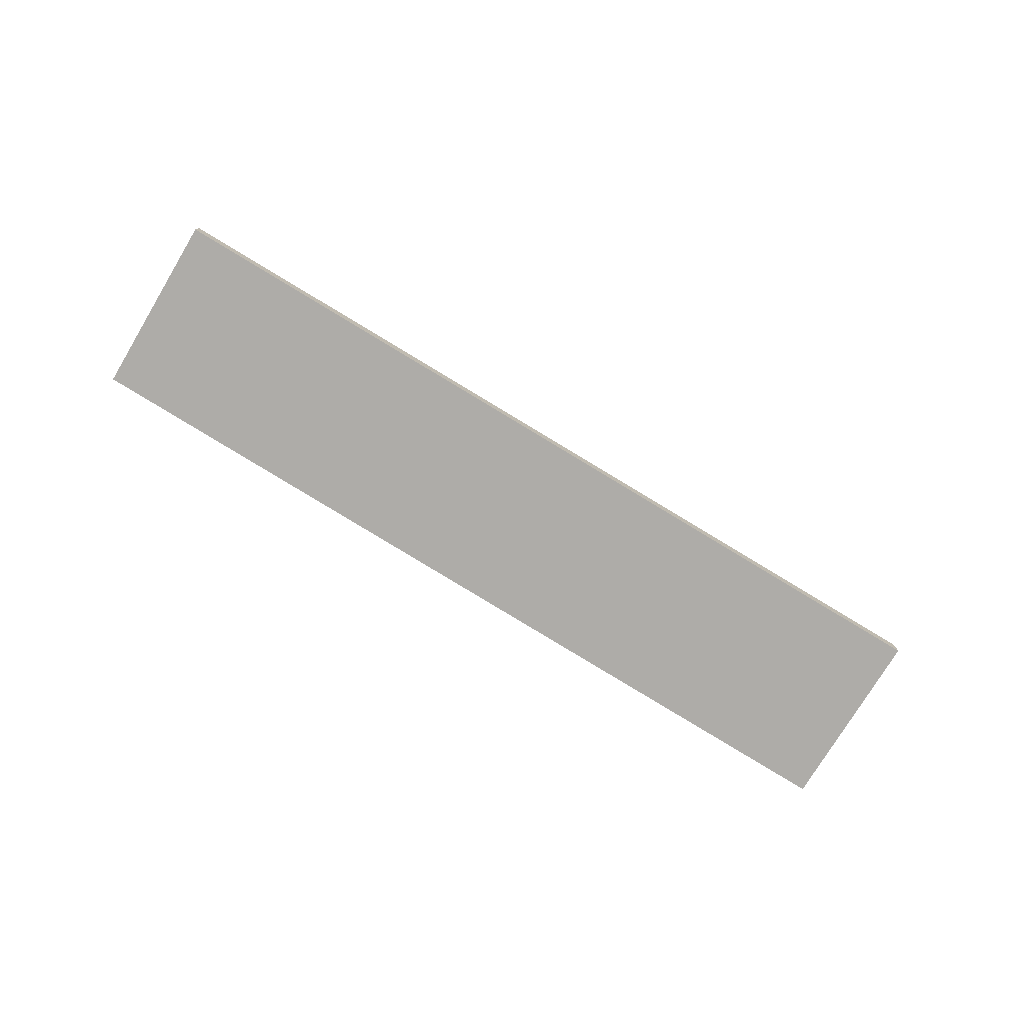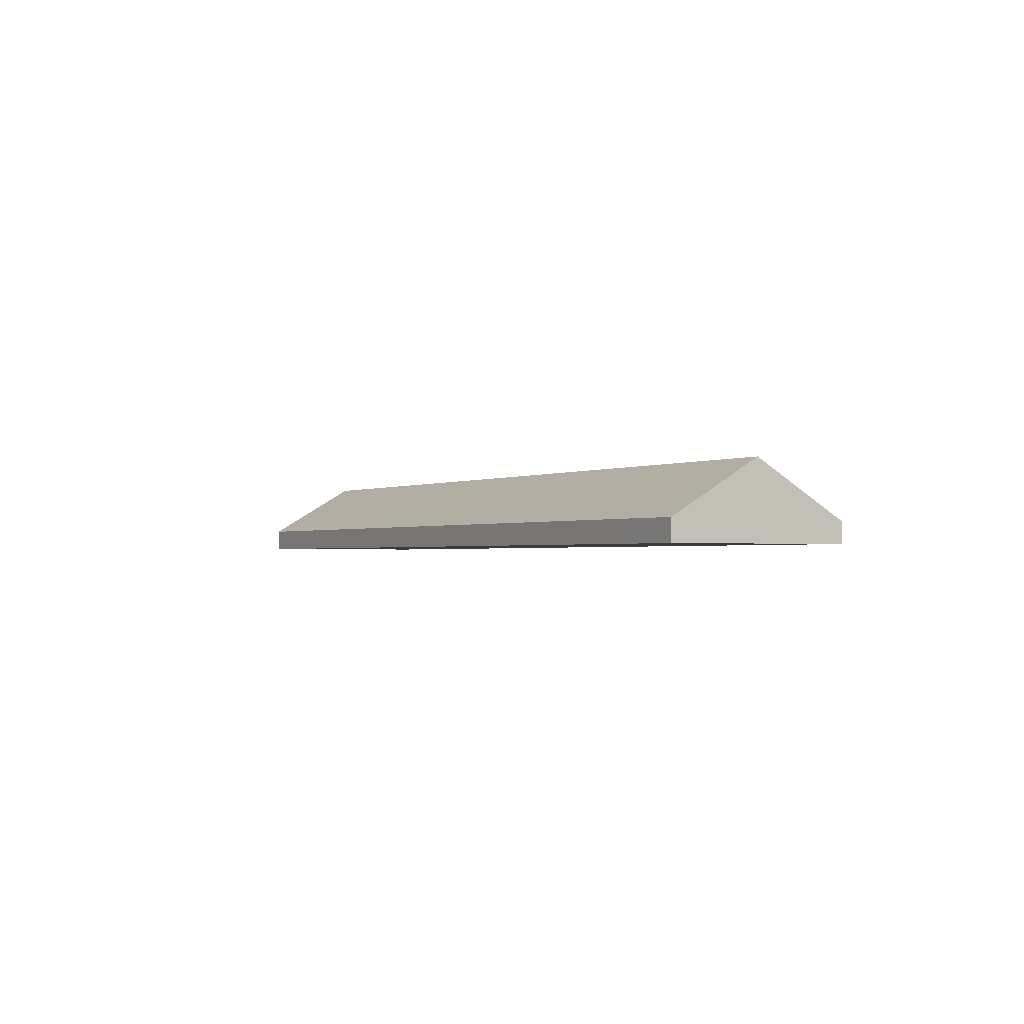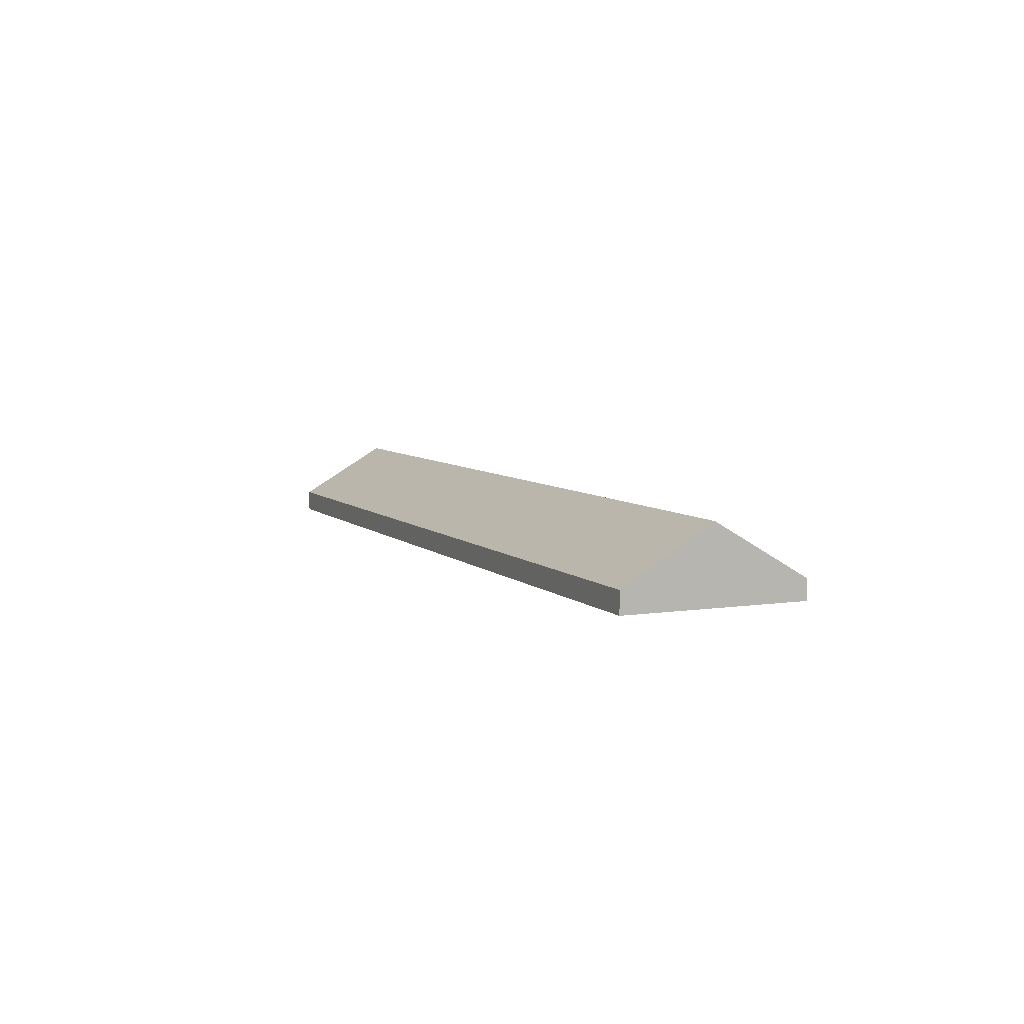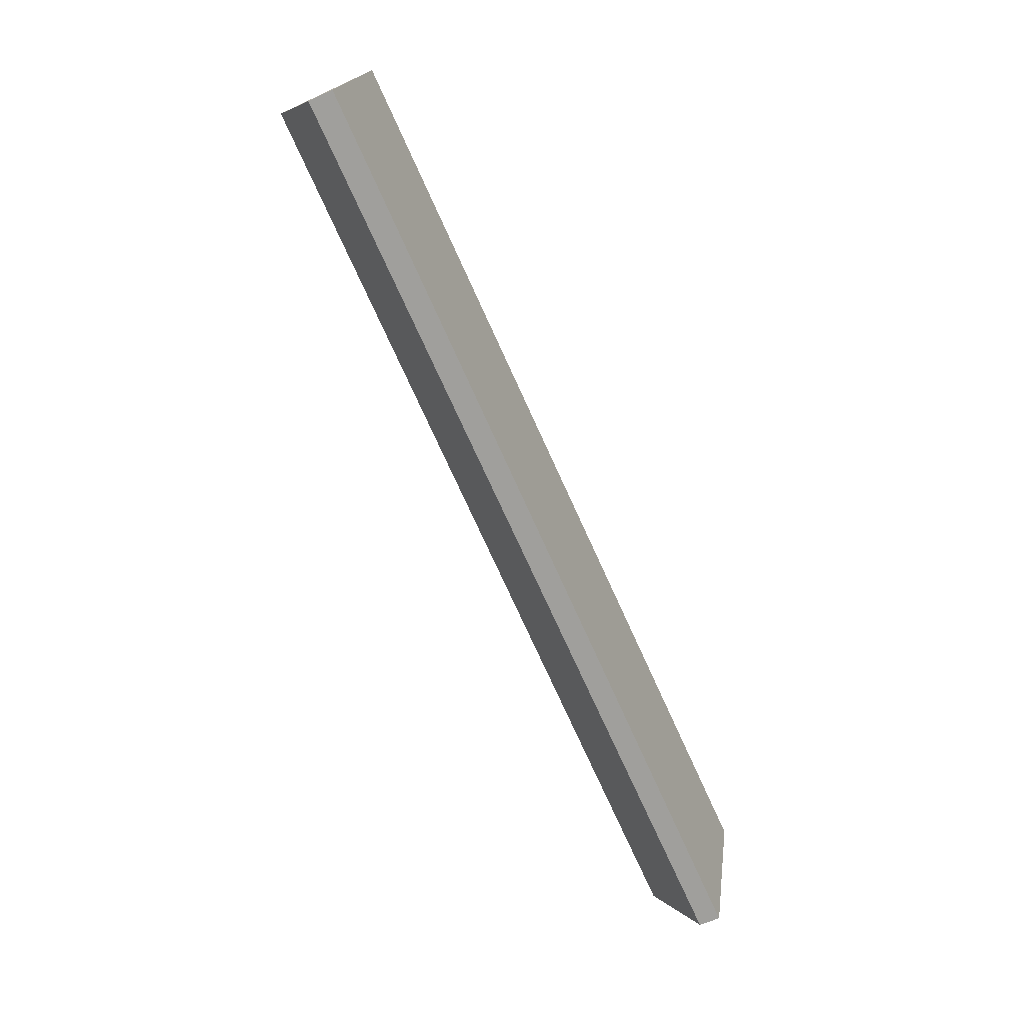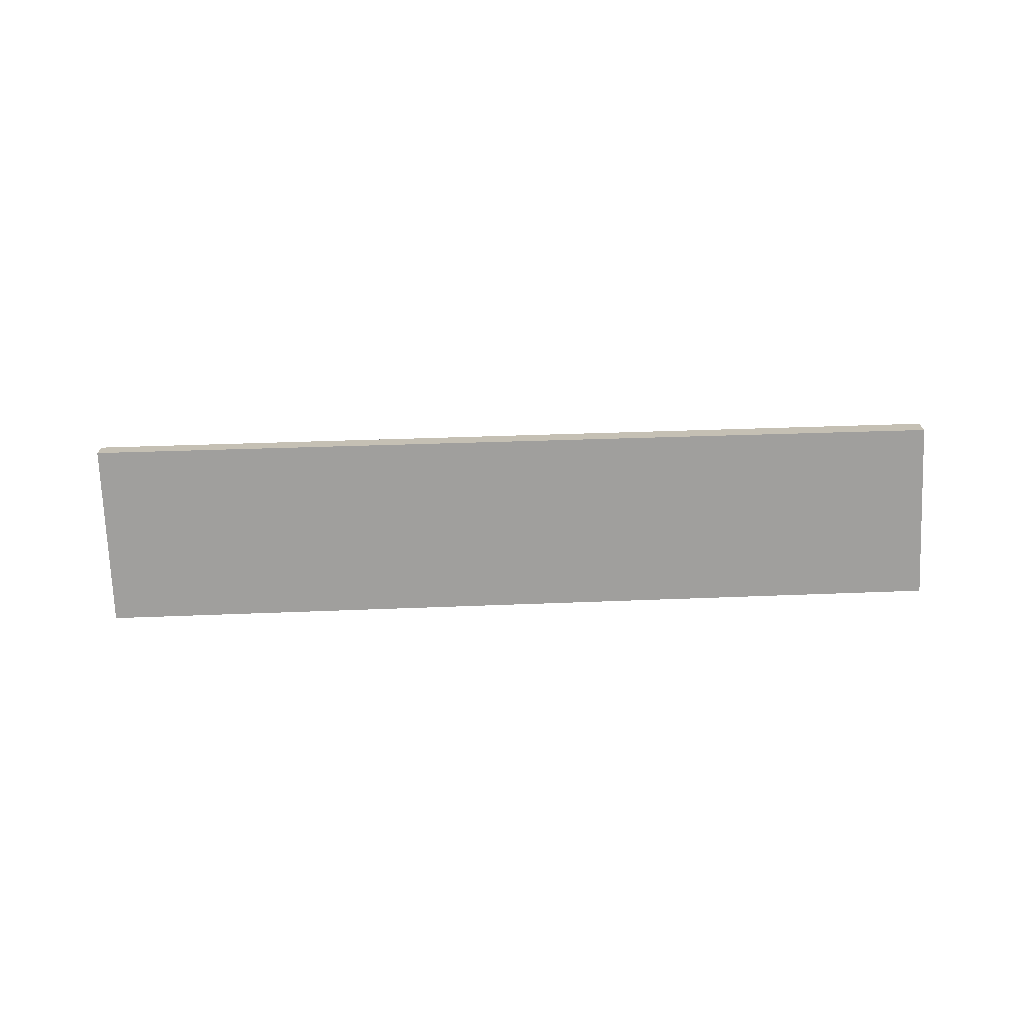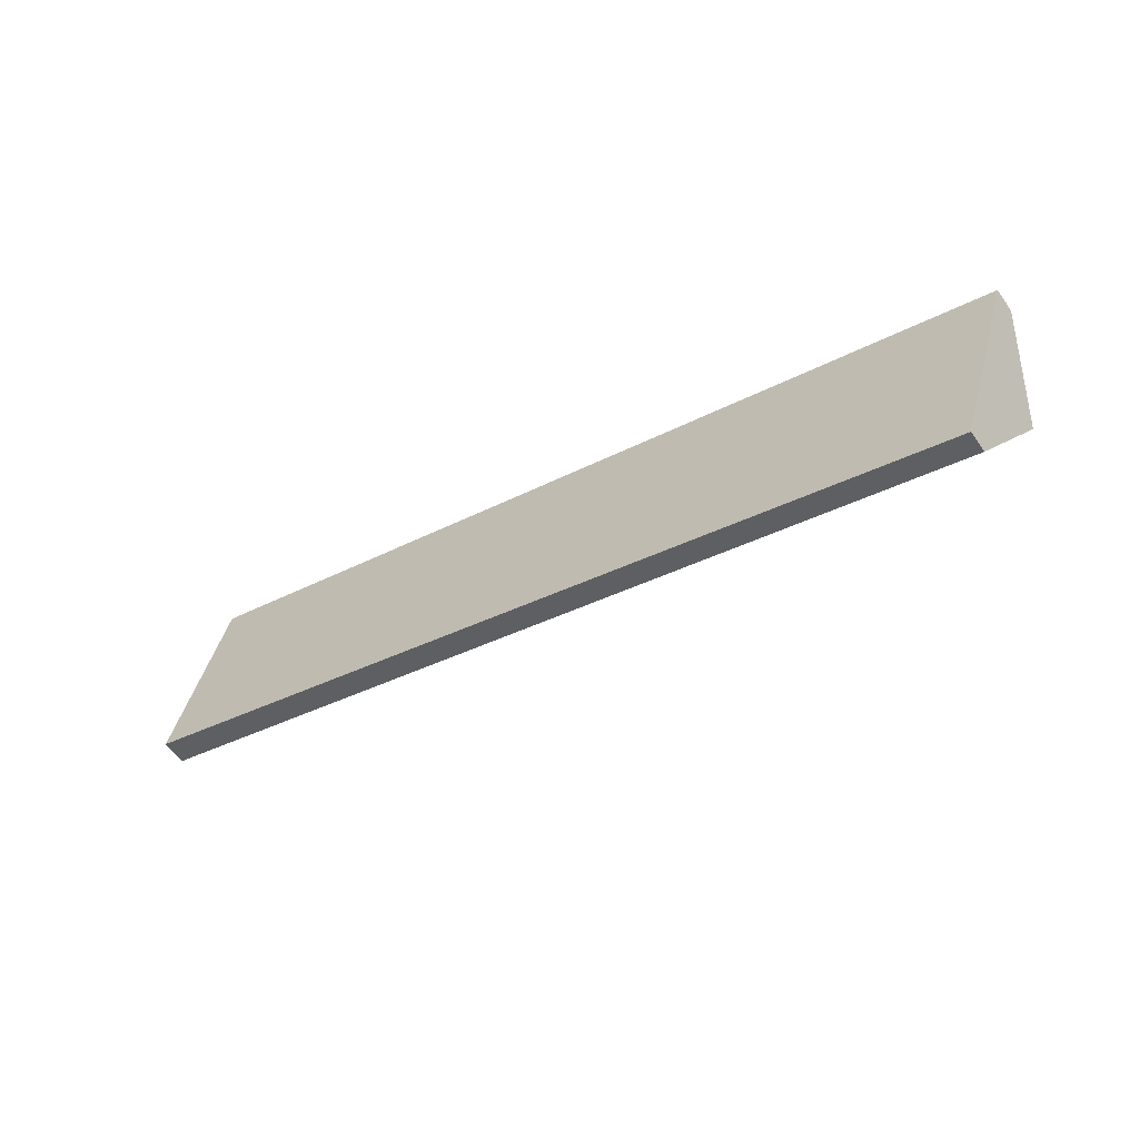
<metadata>
{"format":"obj","ext":"obj","renderer":"f3d","projection":"perspective","resolution":1024,"background":"white","views":[{"elev":-77.0,"azim":-14.0,"up":"+Y"},{"elev":-1.6,"azim":77.5,"up":"+Y"},{"elev":6.6,"azim":83.4,"up":"+Y"},{"elev":-56.7,"azim":-64.2,"up":"+Z"},{"elev":-71.4,"azim":-160.6,"up":"+Y"},{"elev":-58.4,"azim":35.1,"up":"+Z"}]}
</metadata>
<code>
v  1.109 3.301 3.678
v  31.72 0.899 -10.14
v  0 1.048 6.417e-17
v  37.15 3.301 -7.544
v  35.92 0.899 -11.45
v  35.91 0.88 -11.48
v  2.279 0.958 7.497
v  1.86 1.777 6.166
v  2.263 0.958 7.502
v  38.35 0.958 -3.734
v  35.91 7.031e-16 -11.48
v  31.72 6.21e-16 -10.14
v  0 0 0
v  1.109 -2.252e-16 3.678
v  1.86 -3.776e-16 6.166
v  2.263 -4.594e-16 7.502
v  38.35 2.286e-16 -3.734
v  2.279 -4.591e-16 7.497
v  37.15 4.619e-16 -7.544
v  35.92 7.011e-16 -11.45
g defaultobject
f 1 2 3
f 2 1 4
f 2 4 5
f 2 5 6
f 7 8 9
f 8 7 1
f 1 7 10
f 1 10 4
f 11 2 6
f 2 11 12
f 2 12 3
f 3 12 13
f 13 1 3
f 1 13 14
f 1 14 8
f 8 14 15
f 8 15 9
f 9 15 16
f 16 7 9
f 7 16 10
f 10 16 17
f 17 16 18
f 17 4 10
f 4 17 19
f 4 19 5
f 5 19 20
f 5 20 6
f 6 20 11
f 12 14 13
f 14 12 15
f 15 12 16
f 16 12 18
f 18 12 17
f 17 12 19
f 19 12 20
f 20 12 11

</code>
